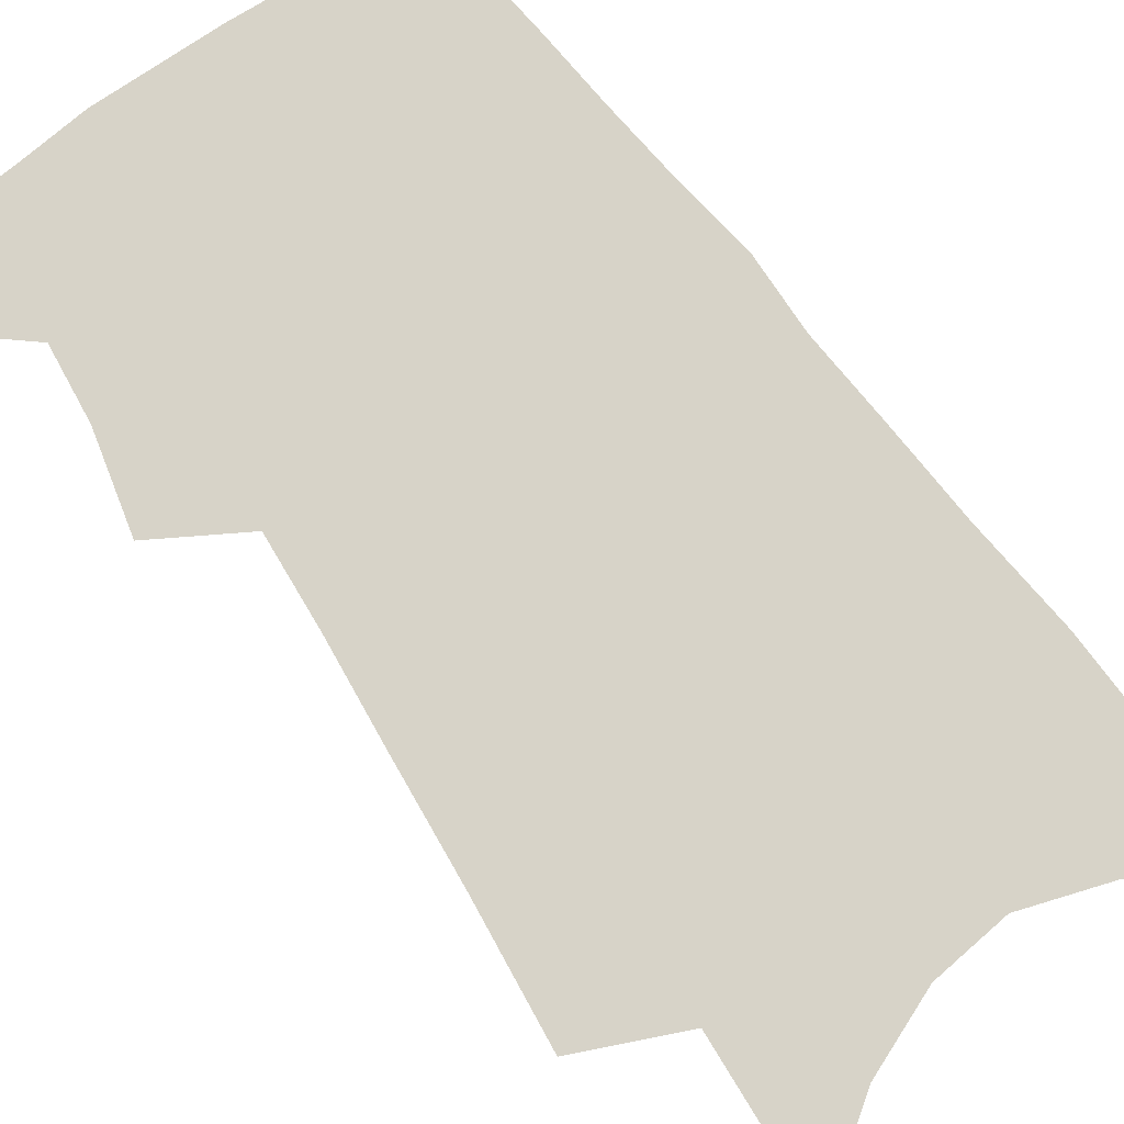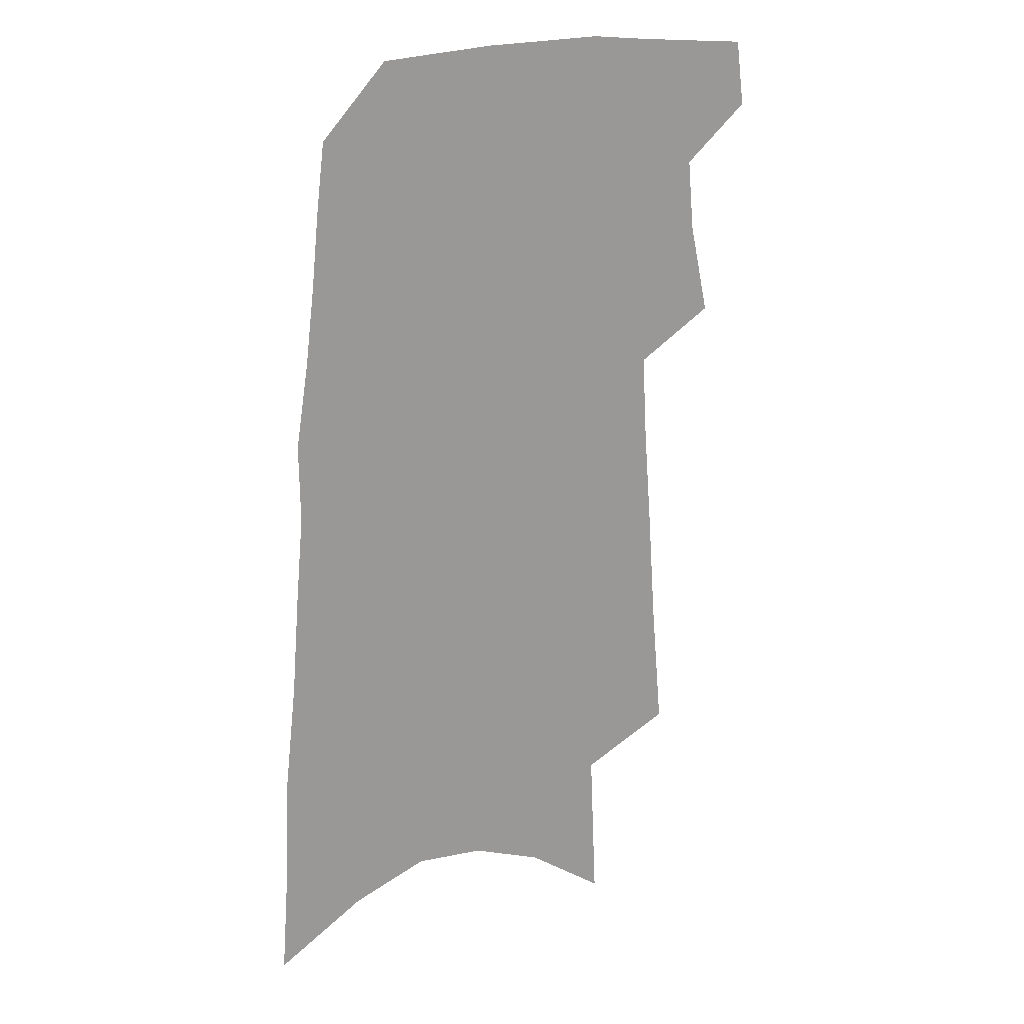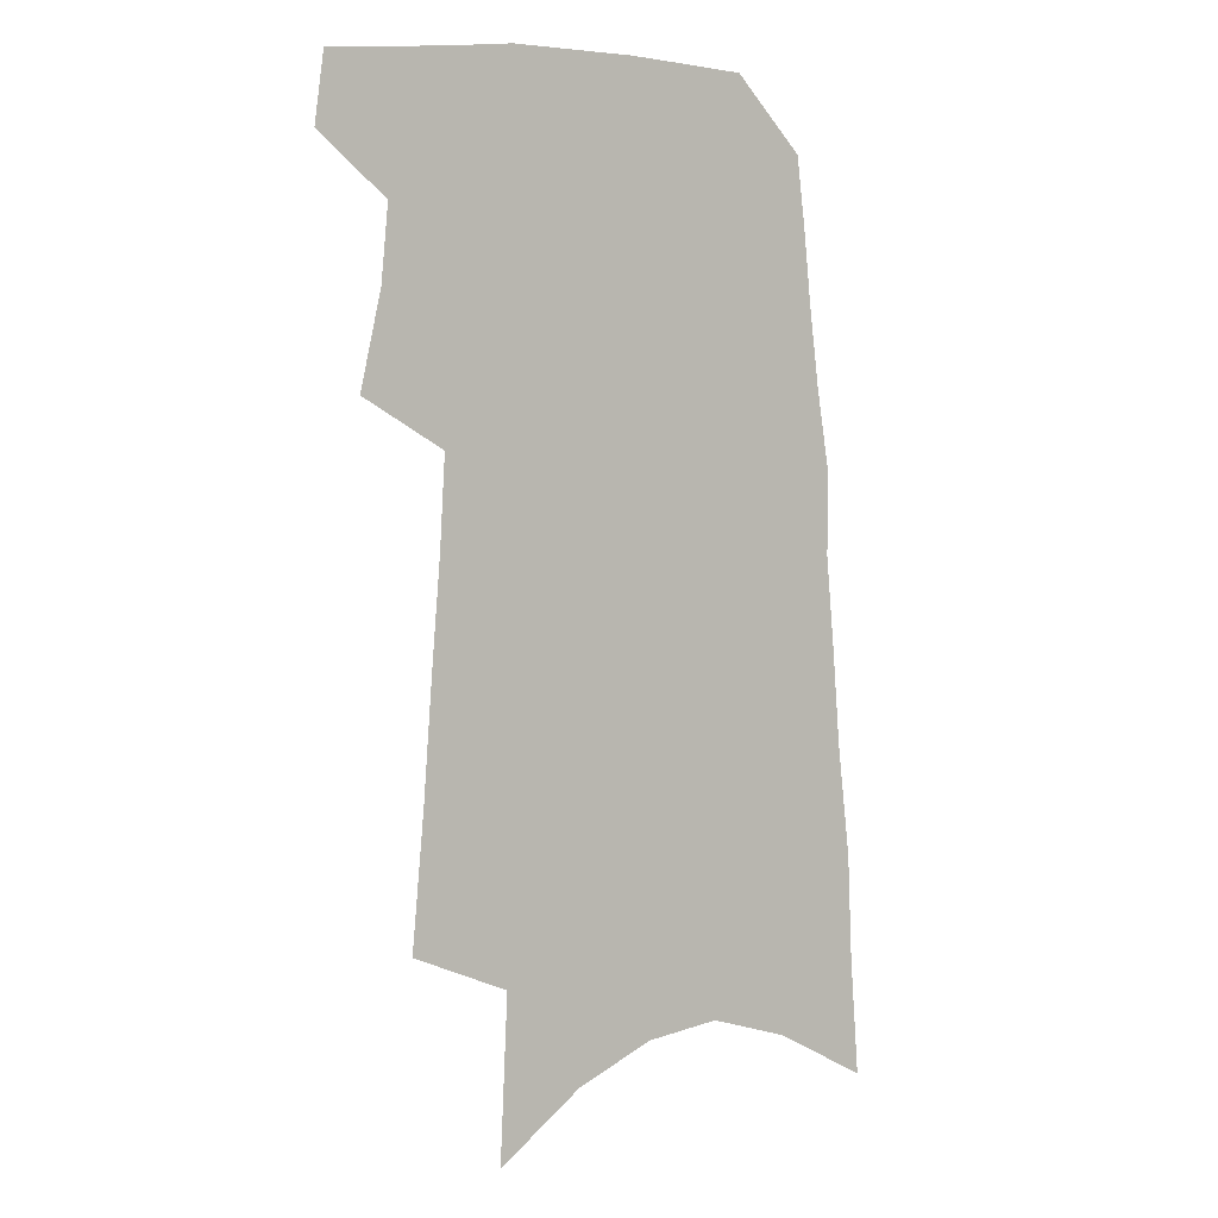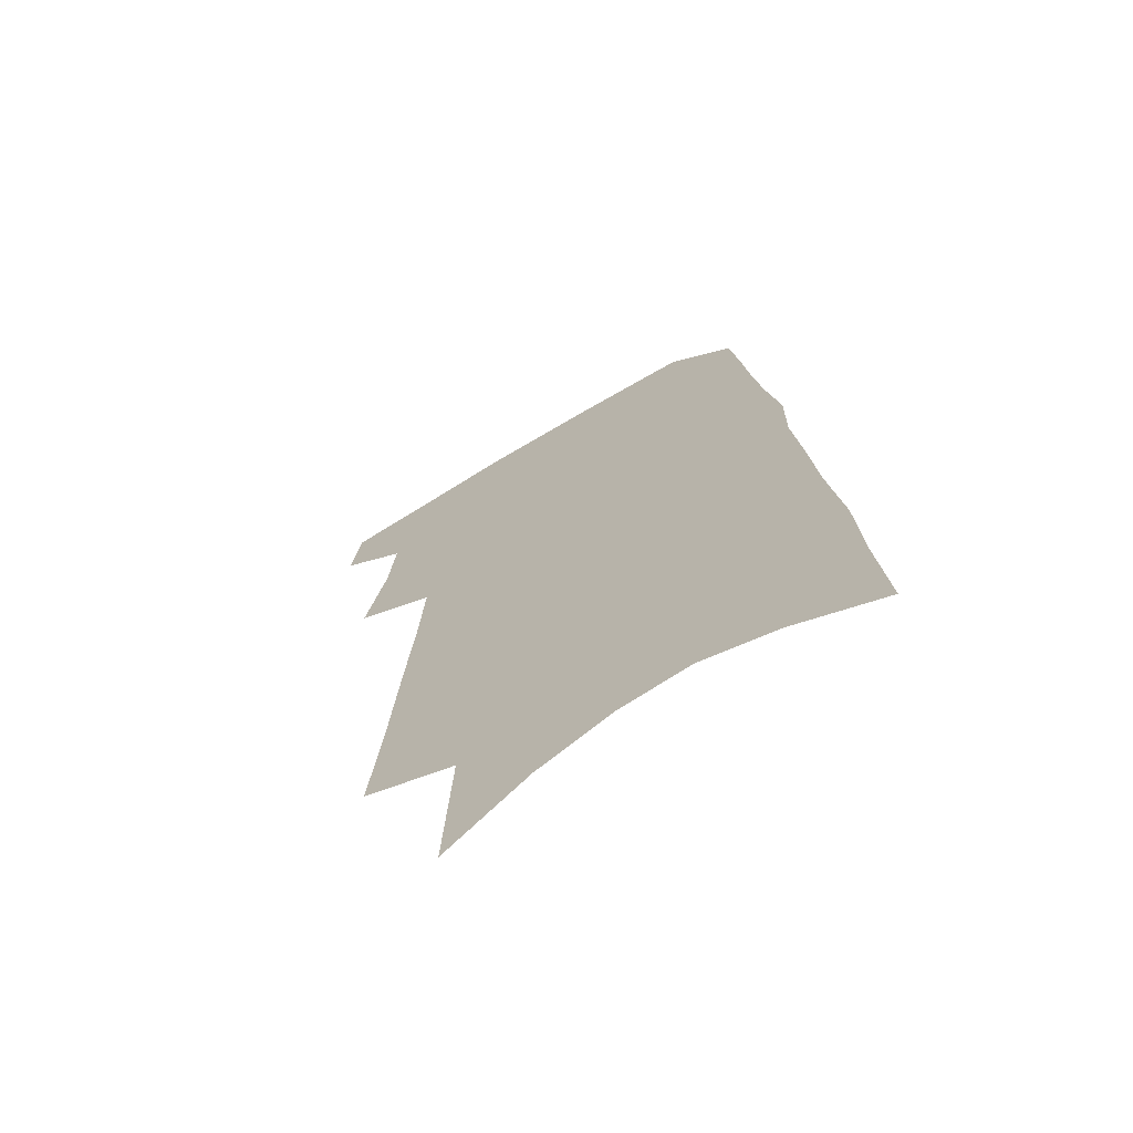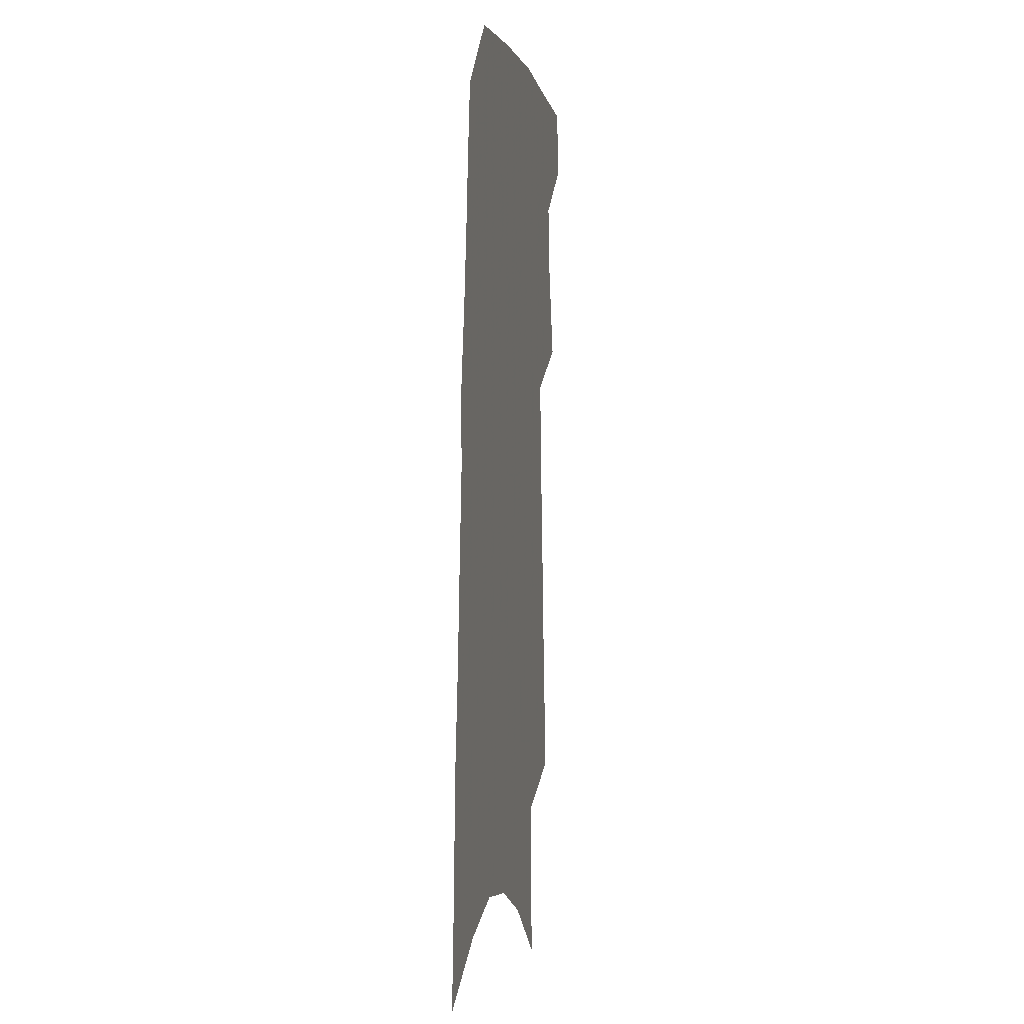
<metadata>
{"format":"obj","ext":"obj","renderer":"f3d","projection":"perspective","resolution":1024,"background":"white","views":[{"elev":76.6,"azim":-34.1,"up":"+Z"},{"elev":20.9,"azim":147.9,"up":"+Y"},{"elev":3.8,"azim":-33.4,"up":"+Y"},{"elev":-69.9,"azim":30.7,"up":"+Y"},{"elev":0.3,"azim":101.1,"up":"+Y"}]}
</metadata>
<code>
v 518.6 456.5 0
v 521.6 478.9 0
v 532.3 382.1 0
v 539.4 413.4 0
v 541.7 437.8 0
v 544.4 460.8 0
v 542.6 481 0
v 548.3 218.5 0
v 552.4 263.2 0
v 555.2 301.7 0
v 558.1 336.7 0
v 559.9 366.4 0
v 562.1 394.1 0
v 564.2 419.3 0
v 565.6 442 0
v 565.5 462.5 0
v 563.1 483.1 0
v 578 150.9 0
v 580.5 204.9 0
v 582.6 249.3 0
v 582.2 283.5 0
v 583.9 319.1 0
v 584.6 348.8 0
v 584 373.5 0
v 585.6 400.3 0
v 586.7 423.7 0
v 587 444.5 0
v 586.1 463.9 0
v 583.5 485.4 0
v 606.4 171.7 0
v 607.9 224.9 0
v 606.9 259.3 0
v 606.1 291.9 0
v 606.1 324.1 0
v 606 352.9 0
v 605.9 378.1 0
v 606 401.7 0
v 606.4 424.8 0
v 606.5 445.4 0
v 606 464.9 0
v 604.7 485.5 0
v 632.4 182.8 0
v 631.2 227.6 0
v 629.7 263.9 0
v 628.3 296.2 0
v 627.5 324.3 0
v 626.7 352.5 0
v 626.3 379.9 0
v 626 403.5 0
v 625.8 426 0
v 625.8 446.1 0
v 625.9 465.2 0
v 625.2 485.5 0
v 657.4 185.9 0
v 654.5 227.3 0
v 653.5 259.2 0
v 651.1 292.2 0
v 648.7 326.4 0
v 647.1 354.1 0
v 647 377.6 0
v 646.1 401.9 0
v 644.9 425.5 0
v 644.7 445.9 0
v 645.1 465.1 0
v 645.8 484.6 0
v 684.3 177.5 0
v 680.6 218.1 0
v 678.4 252.7 0
v 674.2 288.8 0
v 673.3 317.8 0
v 670.6 347.2 0
v 668.8 373.7 0
v 667.9 397.8 0
v 667.5 420.5 0
v 665.9 443 0
v 664.2 464.6 0
v 665.6 483.6 0
v 691 541 0
v 715.5 160.5 0
v 712.6 199.3 0
v 711.1 233.6 0
v 706.9 270 0
v 704.3 302 0
v 701.5 332.4 0
v 701.9 358.4 0
v 697.3 386.8 0
v 694 412.7 0
v 691.6 436.6 0
v 688.7 459.8 0
f 5 6 1
f 1 6 2
f 6 7 2
f 12 13 3
f 3 13 4
f 13 14 4
f 4 14 5
f 14 15 5
f 5 15 6
f 15 16 6
f 6 16 7
f 16 17 7
f 19 20 8
f 8 20 9
f 20 21 9
f 9 21 10
f 21 22 10
f 10 22 11
f 22 23 11
f 11 23 12
f 23 24 12
f 12 24 13
f 24 25 13
f 13 25 14
f 25 26 14
f 14 26 15
f 26 27 15
f 15 27 16
f 27 28 16
f 16 28 17
f 28 29 17
f 18 30 19
f 30 31 19
f 19 31 20
f 31 32 20
f 20 32 21
f 32 33 21
f 21 33 22
f 33 34 22
f 22 34 23
f 34 35 23
f 23 35 24
f 35 36 24
f 24 36 25
f 36 37 25
f 25 37 26
f 37 38 26
f 26 38 27
f 38 39 27
f 27 39 28
f 39 40 28
f 28 40 29
f 40 41 29
f 30 42 31
f 42 43 31
f 31 43 32
f 43 44 32
f 32 44 33
f 44 45 33
f 33 45 34
f 45 46 34
f 34 46 35
f 46 47 35
f 35 47 36
f 47 48 36
f 36 48 37
f 48 49 37
f 37 49 38
f 49 50 38
f 38 50 39
f 50 51 39
f 39 51 40
f 51 52 40
f 40 52 41
f 52 53 41
f 42 54 43
f 54 55 43
f 43 55 44
f 55 56 44
f 44 56 45
f 56 57 45
f 45 57 46
f 57 58 46
f 46 58 47
f 58 59 47
f 47 59 48
f 59 60 48
f 48 60 49
f 60 61 49
f 49 61 50
f 61 62 50
f 50 62 51
f 62 63 51
f 51 63 52
f 63 64 52
f 52 64 53
f 64 65 53
f 54 66 55
f 66 67 55
f 55 67 56
f 67 68 56
f 56 68 57
f 68 69 57
f 57 69 58
f 69 70 58
f 58 70 59
f 70 71 59
f 59 71 60
f 71 72 60
f 60 72 61
f 72 73 61
f 61 73 62
f 73 74 62
f 62 74 63
f 74 75 63
f 63 75 64
f 75 76 64
f 64 76 65
f 76 77 65
f 66 79 67
f 79 80 67
f 67 80 68
f 80 81 68
f 68 81 69
f 81 82 69
f 69 82 70
f 82 83 70
f 70 83 71
f 83 84 71
f 71 84 72
f 84 85 72
f 72 85 73
f 85 86 73
f 73 86 74
f 86 87 74
f 74 87 75
f 87 88 75
f 75 88 76
f 88 89 76
f 76 89 77

</code>
